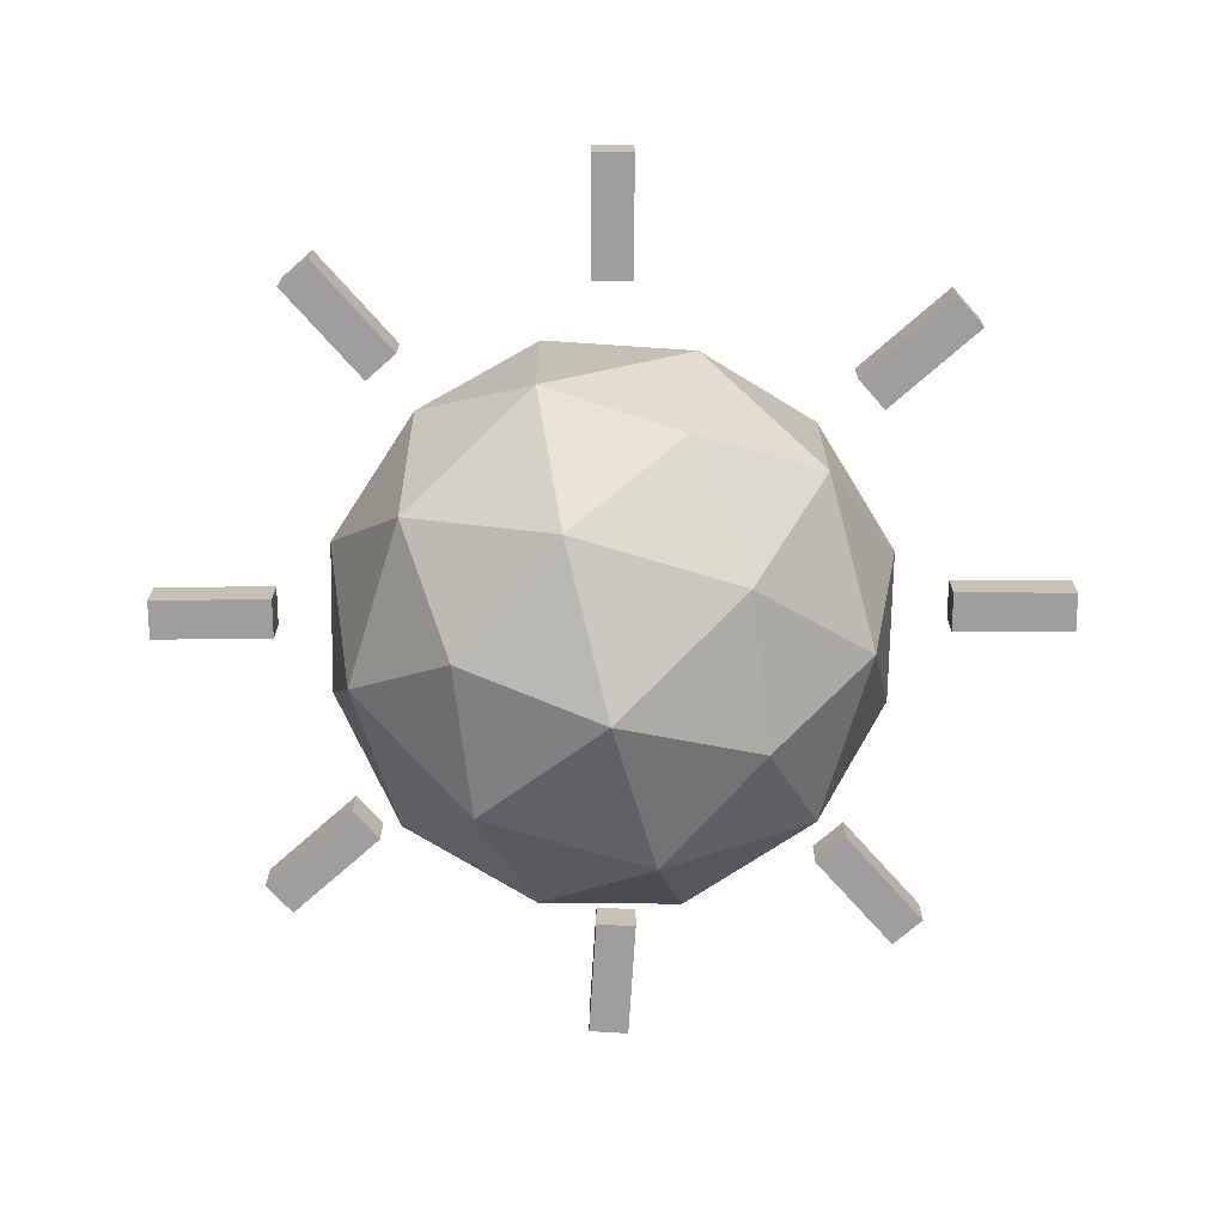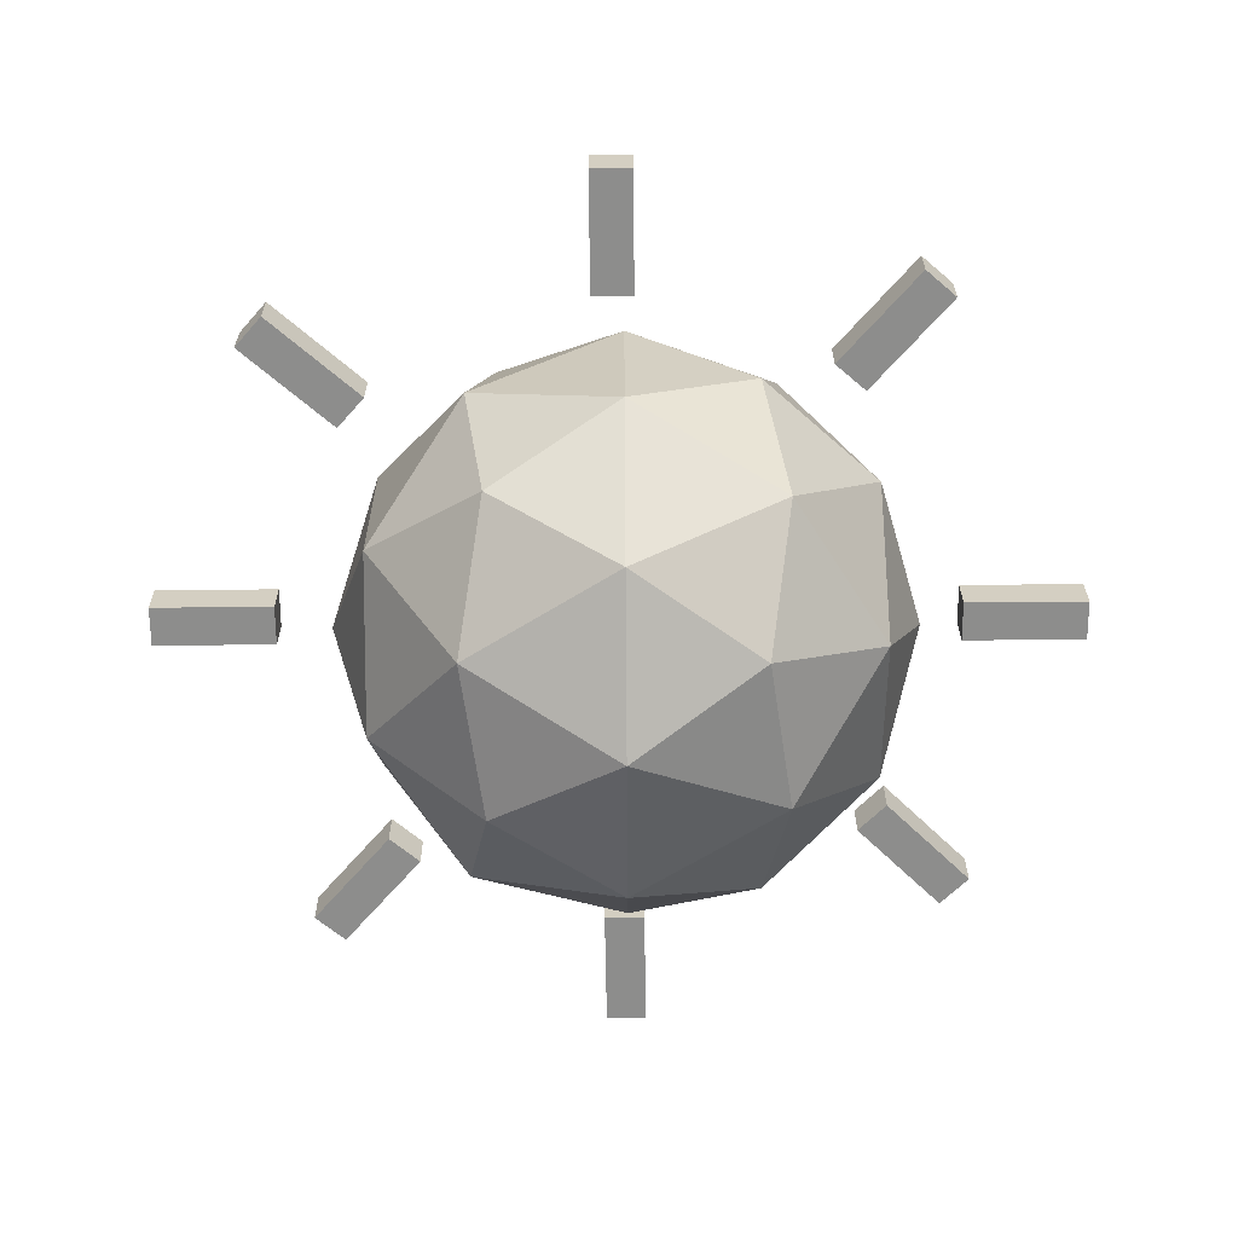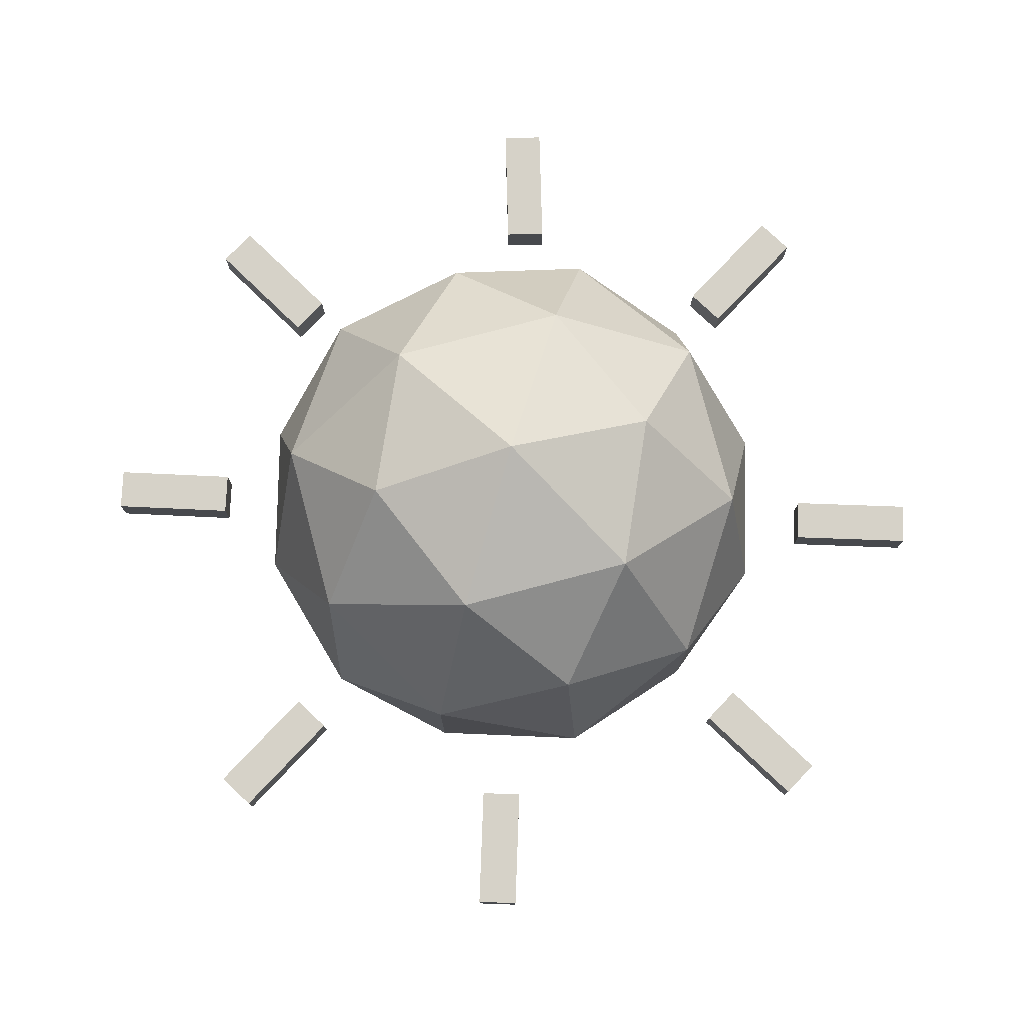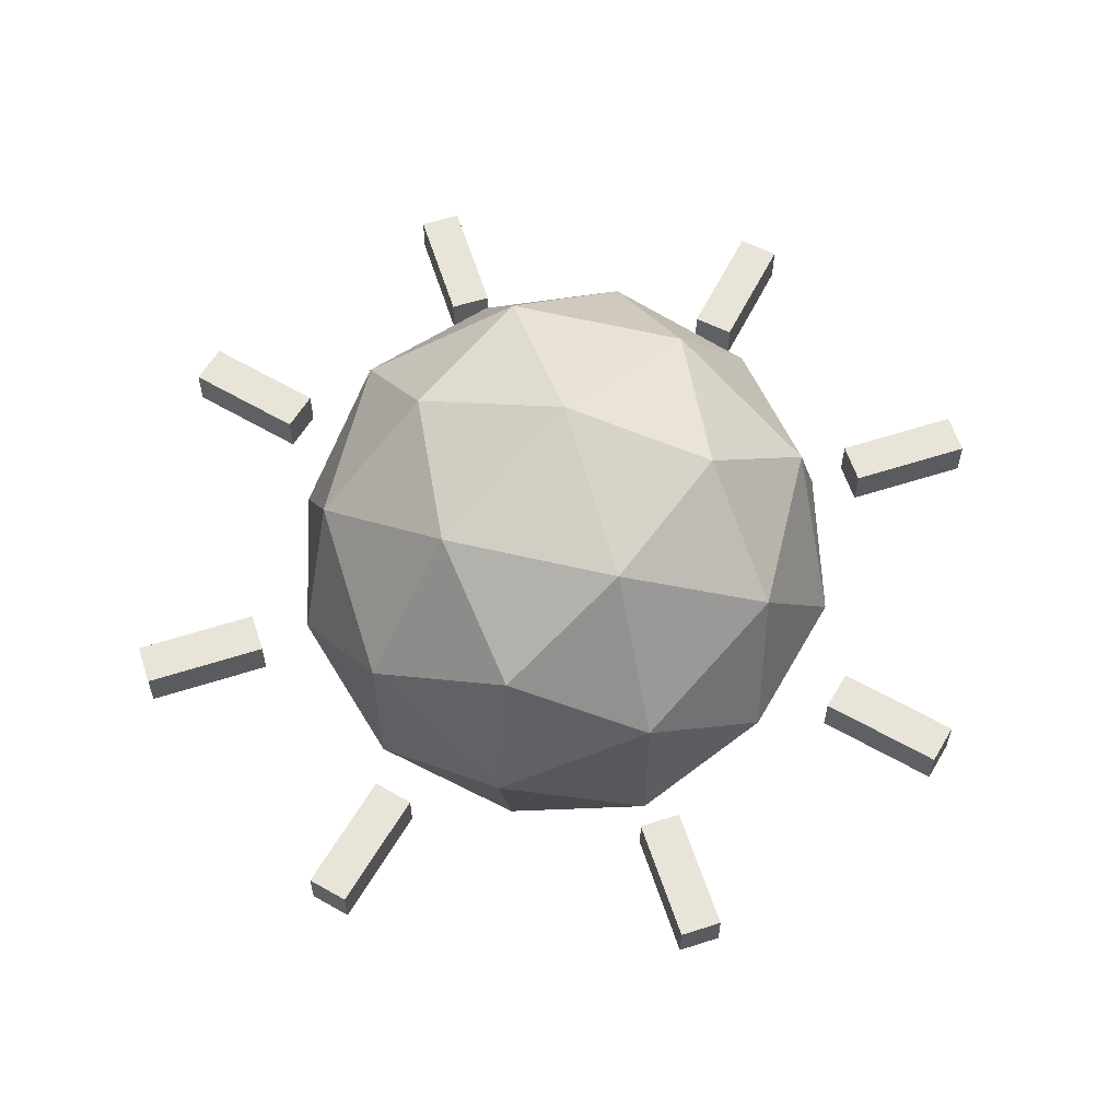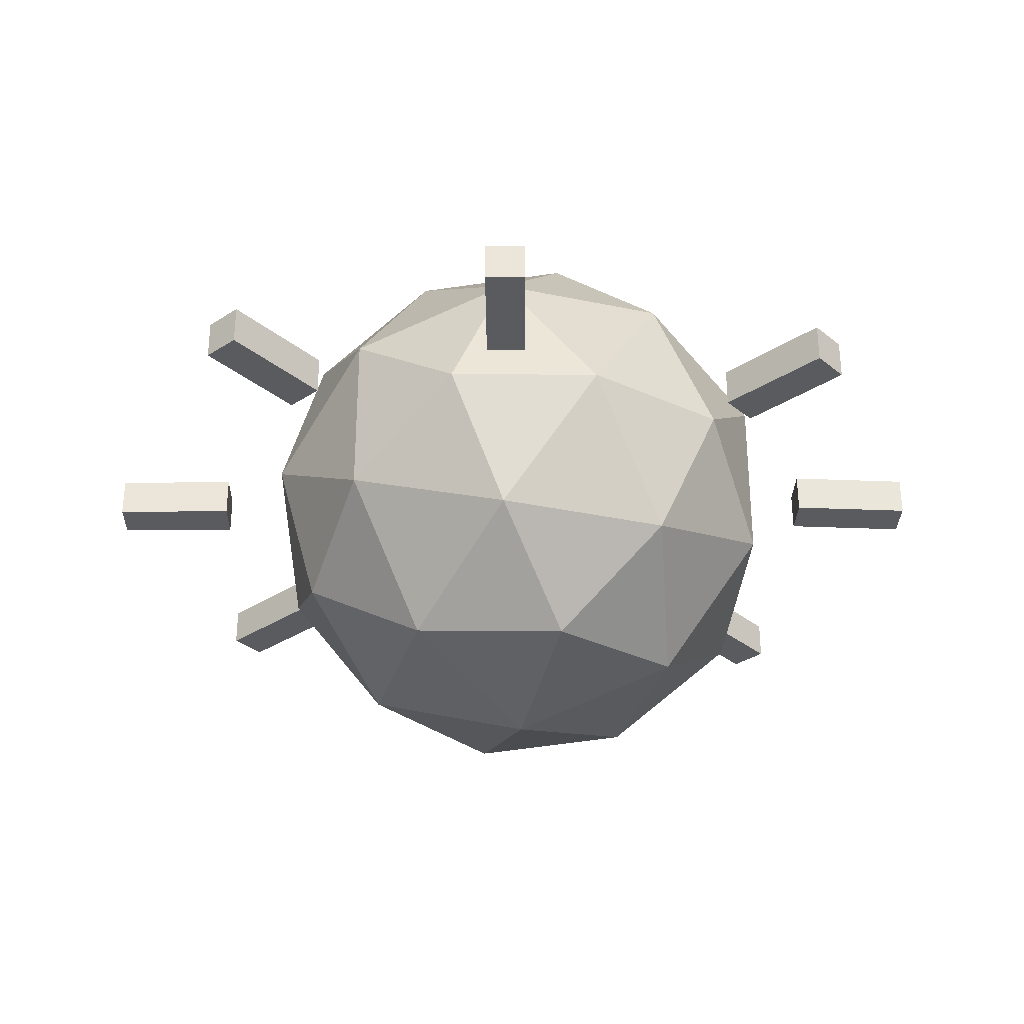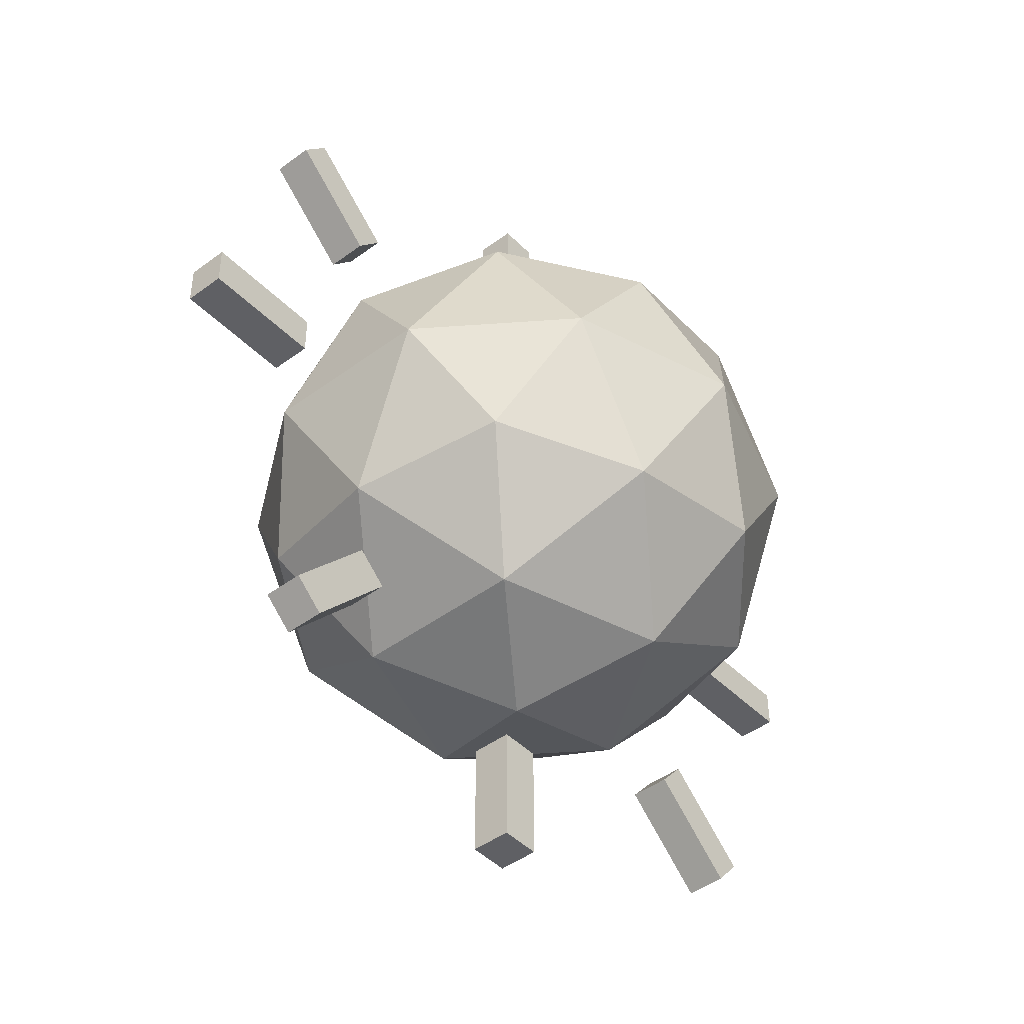
<metadata>
{"format":"obj","ext":"obj","renderer":"f3d","projection":"perspective","resolution":1024,"background":"white","views":[{"elev":-71.1,"azim":41.4,"up":"+Z"},{"elev":-64.5,"azim":90.4,"up":"+Z"},{"elev":78.0,"azim":43.5,"up":"+Z"},{"elev":60.3,"azim":71.8,"up":"+Z"},{"elev":-32.7,"azim":131.8,"up":"+Z"},{"elev":-44.8,"azim":130.8,"up":"+Y"}]}
</metadata>
<code>
o sun_Icosphere
v 2.968 2.793 0.7288
v 3.735 3.378 1.286
v 2.675 3.378 1.63
v 2.021 3.378 0.7288
v 2.675 3.378 -0.1722
v 3.735 3.378 0.1719
v 3.261 4.326 1.63
v 2.202 4.326 1.286
v 2.202 4.326 0.1719
v 3.261 4.326 -0.1722
v 3.916 4.326 0.7288
v 2.968 4.911 0.7288
v 2.796 2.951 1.258
v 3.419 2.951 1.056
v 3.247 3.295 1.586
v 3.869 3.295 0.7288
v 3.419 2.951 0.4015
v 2.411 2.951 0.7288
v 2.239 3.295 1.258
v 2.796 2.951 0.1992
v 2.239 3.295 0.1992
v 3.247 3.295 -0.1281
v 3.976 3.852 1.056
v 3.976 3.852 0.4015
v 2.968 3.852 1.788
v 3.591 3.852 1.586
v 1.961 3.852 1.056
v 2.346 3.852 1.586
v 2.346 3.852 -0.1281
v 1.961 3.852 0.4015
v 3.591 3.852 -0.1281
v 2.968 3.852 -0.3304
v 3.697 4.409 1.258
v 2.69 4.409 1.586
v 2.067 4.409 0.7288
v 2.69 4.409 -0.1281
v 3.697 4.409 0.1992
v 3.14 4.753 1.258
v 3.525 4.753 0.7288
v 2.518 4.753 1.056
v 2.518 4.753 0.4015
v 3.14 4.753 0.1992
v 2.138 4.707 0.8392
v 1.819 5.026 0.8392
v 2.138 4.707 0.6889
v 1.819 5.026 0.6889
v 2.244 4.813 0.8392
v 1.925 5.132 0.8392
v 2.244 4.813 0.6889
v 1.925 5.132 0.6889
v 4.055 2.514 0.8392
v 3.756 2.852 0.8392
v 4.055 2.514 0.6889
v 3.756 2.852 0.6889
v 4.167 2.613 0.8392
v 3.869 2.951 0.8392
v 4.167 2.613 0.6889
v 3.869 2.951 0.6889
v 1.674 2.781 0.8392
v 2.015 3.076 0.8392
v 1.674 2.781 0.6889
v 2.015 3.076 0.6889
v 1.772 2.668 0.8392
v 2.113 2.963 0.8392
v 1.772 2.668 0.6889
v 2.113 2.963 0.6889
v 3.881 4.688 0.8392
v 4.219 4.986 0.8392
v 3.881 4.688 0.6889
v 4.219 4.986 0.6889
v 3.98 4.575 0.8392
v 4.318 4.873 0.8392
v 3.98 4.575 0.6889
v 4.318 4.873 0.6889
v 4.23 3.887 0.8392
v 4.68 3.887 0.8392
v 4.23 3.887 0.6889
v 4.68 3.887 0.6889
v 4.23 3.737 0.8392
v 4.68 3.737 0.8392
v 4.23 3.737 0.6889
v 4.68 3.737 0.6889
v 1.313 3.918 0.8392
v 1.764 3.914 0.8392
v 1.313 3.918 0.6889
v 1.764 3.914 0.6889
v 1.312 3.768 0.8392
v 1.763 3.763 0.8392
v 1.312 3.768 0.6889
v 1.763 3.763 0.6889
v 2.921 2.142 0.8392
v 2.921 2.593 0.8392
v 2.921 2.142 0.6889
v 2.921 2.593 0.6889
v 3.072 2.142 0.8392
v 3.072 2.593 0.8392
v 3.072 2.142 0.6889
v 3.072 2.593 0.6889
v 2.921 5.059 0.8392
v 2.921 5.51 0.8392
v 2.921 5.059 0.6889
v 2.921 5.51 0.6889
v 3.072 5.059 0.8392
v 3.072 5.51 0.8392
v 3.072 5.059 0.6889
v 3.072 5.51 0.6889
f 1 14 13
f 2 14 16
f 1 13 18
f 1 18 20
f 1 20 17
f 2 16 23
f 3 15 25
f 4 19 27
f 5 21 29
f 6 22 31
f 2 23 26
f 3 25 28
f 4 27 30
f 5 29 32
f 6 31 24
f 7 33 38
f 8 34 40
f 9 35 41
f 10 36 42
f 11 37 39
f 39 42 12
f 39 37 42
f 37 10 42
f 42 41 12
f 42 36 41
f 36 9 41
f 41 40 12
f 41 35 40
f 35 8 40
f 40 38 12
f 40 34 38
f 34 7 38
f 38 39 12
f 38 33 39
f 33 11 39
f 24 37 11
f 24 31 37
f 31 10 37
f 32 36 10
f 32 29 36
f 29 9 36
f 30 35 9
f 30 27 35
f 27 8 35
f 28 34 8
f 28 25 34
f 25 7 34
f 26 33 7
f 26 23 33
f 23 11 33
f 31 32 10
f 31 22 32
f 22 5 32
f 29 30 9
f 29 21 30
f 21 4 30
f 27 28 8
f 27 19 28
f 19 3 28
f 25 26 7
f 25 15 26
f 15 2 26
f 23 24 11
f 23 16 24
f 16 6 24
f 17 22 6
f 17 20 22
f 20 5 22
f 20 21 5
f 20 18 21
f 18 4 21
f 18 19 4
f 18 13 19
f 13 3 19
f 16 17 6
f 16 14 17
f 14 1 17
f 13 15 3
f 13 14 15
f 14 2 15
f 43 44 46 45
f 45 46 50 49
f 49 50 48 47
f 47 48 44 43
f 45 49 47 43
f 50 46 44 48
f 51 52 54 53
f 53 54 58 57
f 57 58 56 55
f 55 56 52 51
f 53 57 55 51
f 58 54 52 56
f 59 60 62 61
f 61 62 66 65
f 65 66 64 63
f 63 64 60 59
f 61 65 63 59
f 66 62 60 64
f 67 68 70 69
f 69 70 74 73
f 73 74 72 71
f 71 72 68 67
f 69 73 71 67
f 74 70 68 72
f 75 76 78 77
f 77 78 82 81
f 81 82 80 79
f 79 80 76 75
f 77 81 79 75
f 82 78 76 80
f 83 84 86 85
f 85 86 90 89
f 89 90 88 87
f 87 88 84 83
f 85 89 87 83
f 90 86 84 88
f 91 92 94 93
f 93 94 98 97
f 97 98 96 95
f 95 96 92 91
f 93 97 95 91
f 98 94 92 96
f 99 100 102 101
f 101 102 106 105
f 105 106 104 103
f 103 104 100 99
f 101 105 103 99
f 106 102 100 104

</code>
